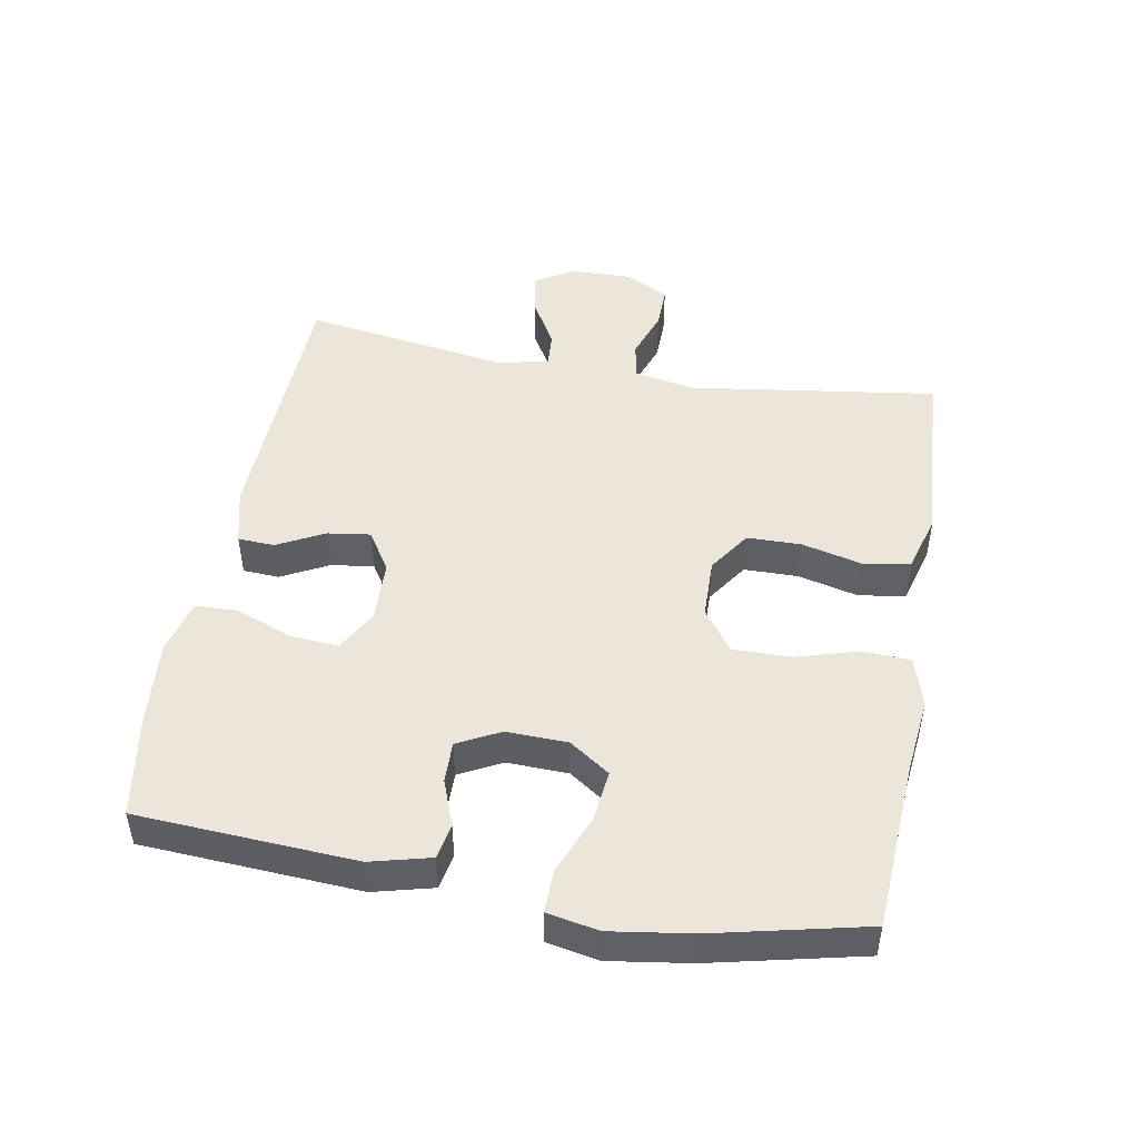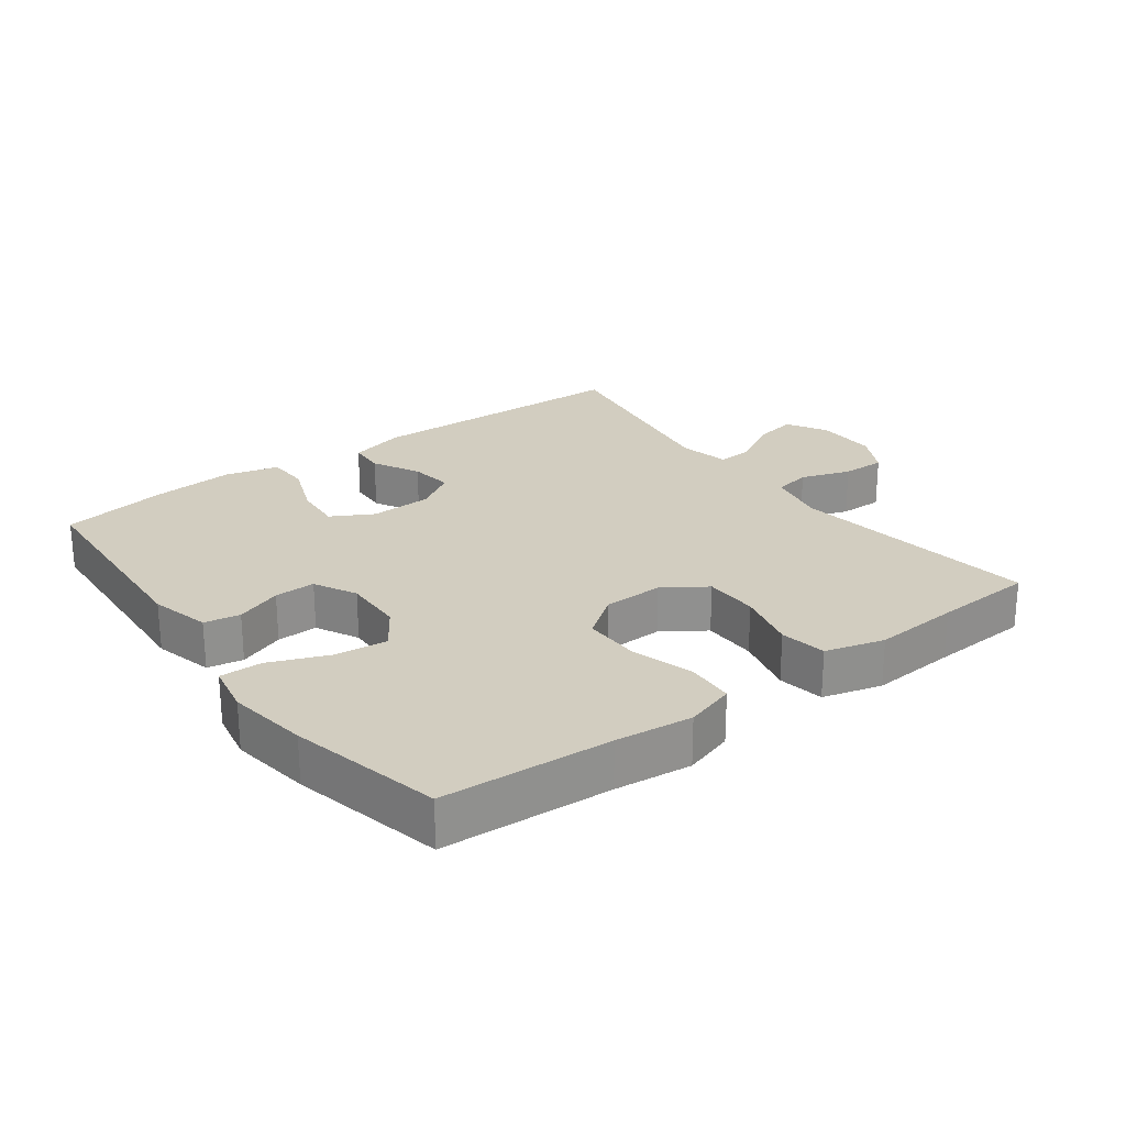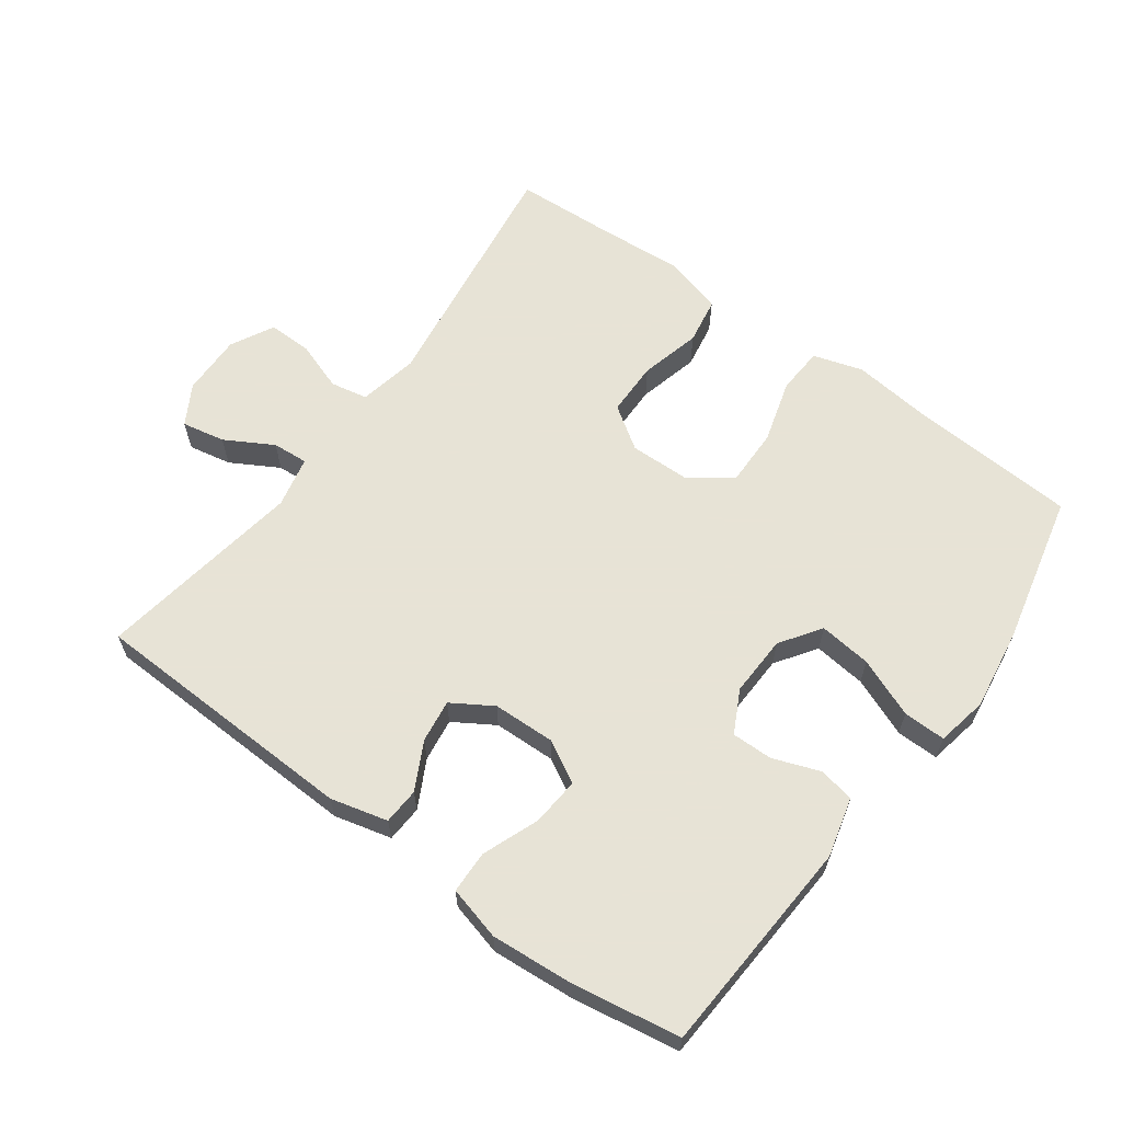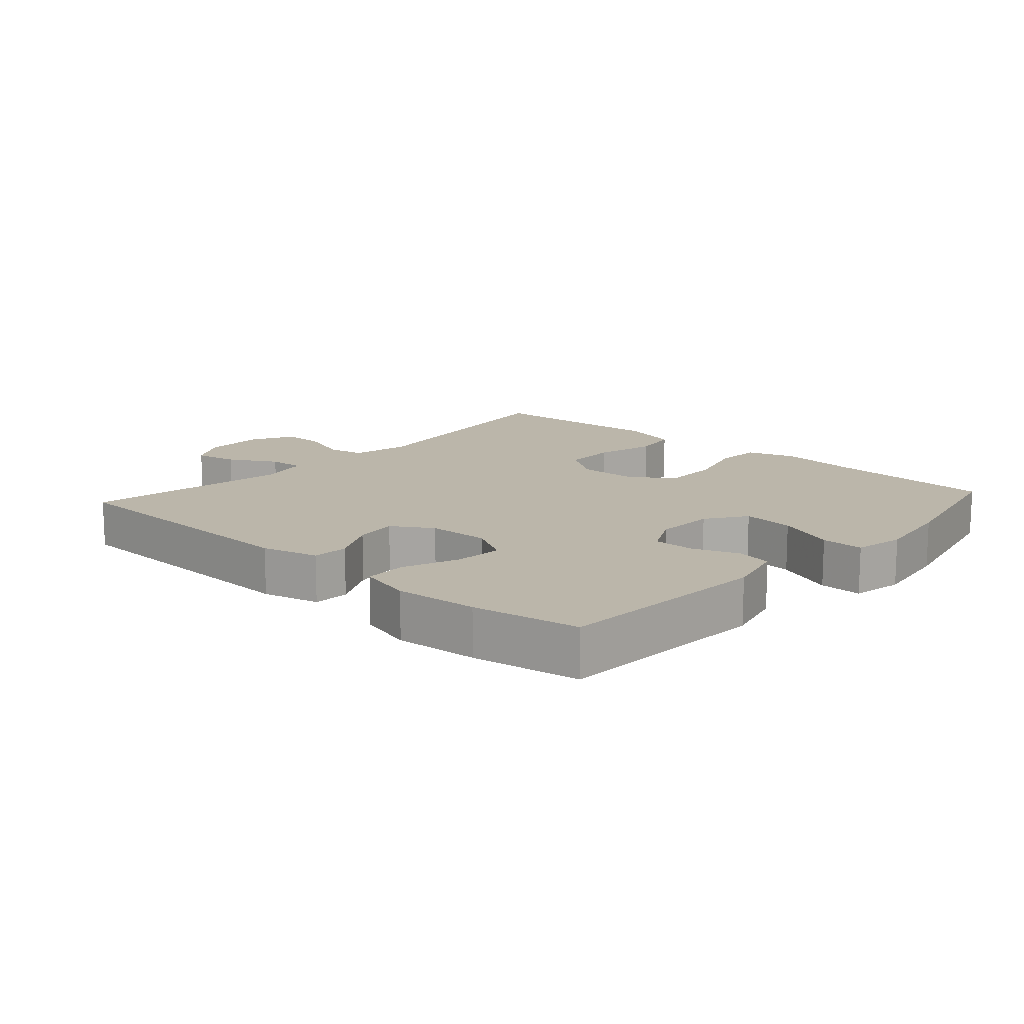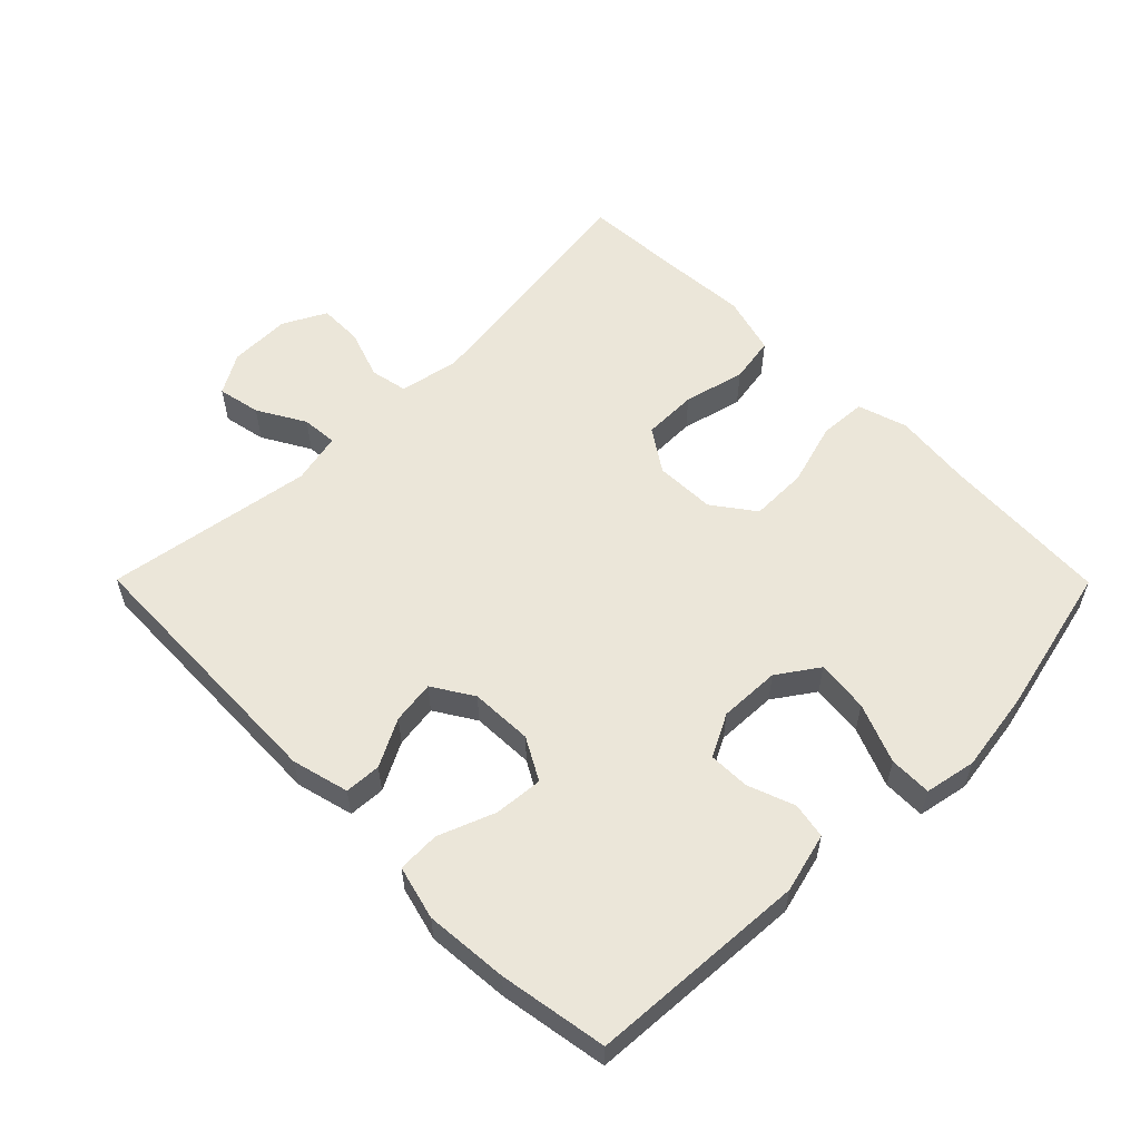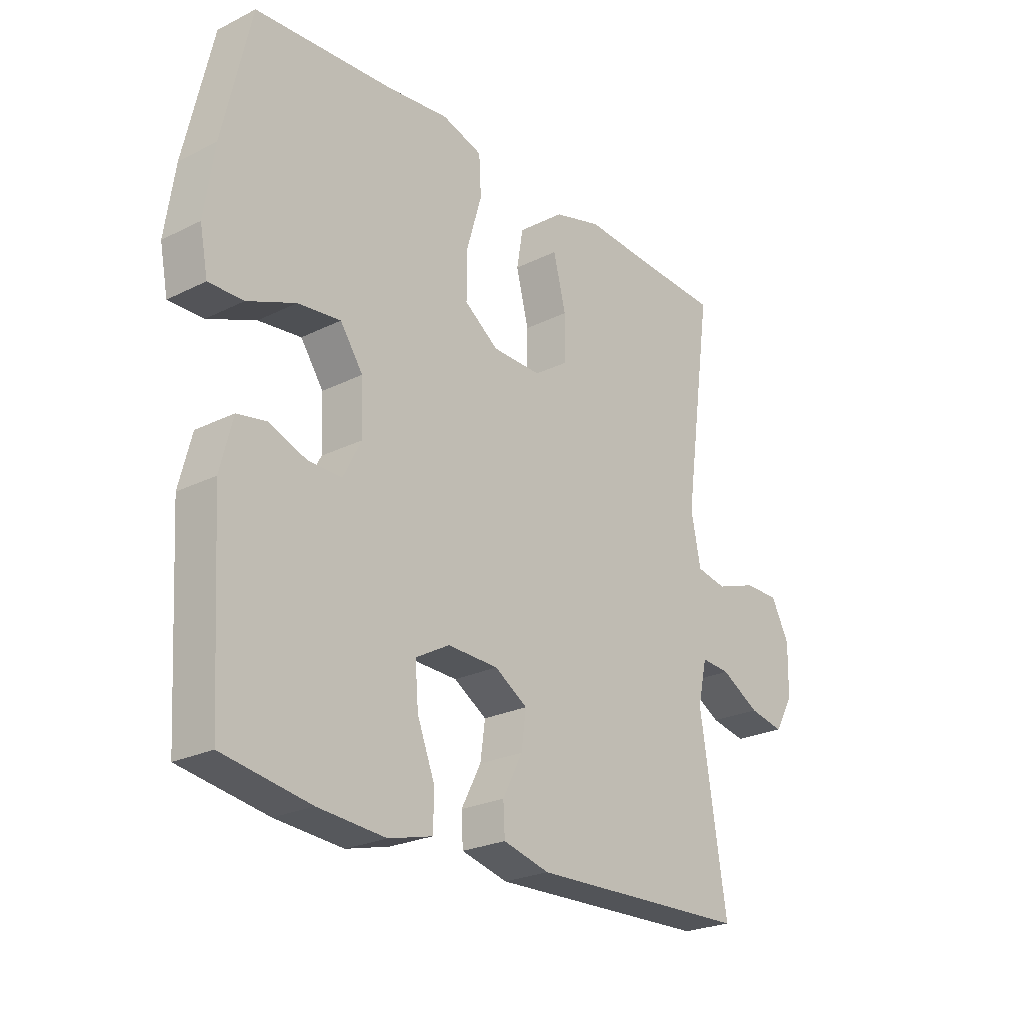
<metadata>
{"format":"obj","ext":"obj","renderer":"f3d","projection":"perspective","resolution":1024,"background":"white","views":[{"elev":47.8,"azim":-79.9,"up":"+Y"},{"elev":24.7,"azim":-36.6,"up":"+Y"},{"elev":62.6,"azim":-143.8,"up":"+Y"},{"elev":14.0,"azim":-138.0,"up":"+Y"},{"elev":56.9,"azim":-134.8,"up":"+Y"},{"elev":-24.3,"azim":-50.6,"up":"+Z"}]}
</metadata>
<code>
v 0.5 0.07 -0.5
v 0.092 0.07 -0.513
v 0.006 0.07 -0.491
v 0.003 0.07 -0.436
v 0.04 0.07 -0.365
v 0.049 0.07 -0.3
v -0.012 0.07 -0.262
v -0.106 0.07 -0.259
v -0.169 0.07 -0.294
v -0.163 0.07 -0.367
v -0.13 0.07 -0.452
v -0.132 0.07 -0.516
v -0.213 0.07 -0.537
v -0.338 0.07 -0.527
v -0.5 0.07 -0.5
v -0.52 0.07 -0.171
v -0.497 0.07 -0.081
v -0.443 0.07 -0.071
v -0.373 0.07 -0.097
v -0.311 0.07 -0.098
v -0.278 0.07 -0.034
v -0.281 0.07 0.058
v -0.323 0.07 0.119
v -0.402 0.07 0.11
v -0.491 0.07 0.074
v -0.555 0.07 0.073
v -0.57 0.07 0.15
v -0.552 0.07 0.272
v -0.5 0.07 0.5
v -0.244 0.07 0.516
v -0.128 0.07 0.529
v -0.053 0.07 0.506
v -0.049 0.07 0.435
v -0.077 0.07 0.339
v -0.078 0.07 0.253
v -0.015 0.07 0.207
v 0.076 0.07 0.205
v 0.14 0.07 0.248
v 0.141 0.07 0.33
v 0.118 0.07 0.422
v 0.13 0.07 0.492
v 0.219 0.07 0.517
v 0.349 0.07 0.508
v 0.5 0.07 0.5
v 0.447 0.07 0.123
v 0.465 0.07 0.033
v 0.521 0.07 0.022
v 0.596 0.07 0.048
v 0.662 0.07 0.049
v 0.696 0.07 -0.016
v 0.694 0.07 -0.109
v 0.659 0.07 -0.169
v 0.594 0.07 -0.156
v 0.522 0.07 -0.115
v 0.468 0.07 -0.111
v 0.451 0.07 -0.188
v 0.5 0 -0.5
v 0.092 0 -0.513
v 0.006 0 -0.491
v 0.003 0 -0.436
v 0.04 0 -0.365
v 0.049 0 -0.3
v -0.012 0 -0.262
v -0.106 0 -0.259
v -0.169 0 -0.294
v -0.163 0 -0.367
v -0.13 0 -0.452
v -0.132 0 -0.516
v -0.213 0 -0.537
v -0.338 0 -0.527
v -0.5 0 -0.5
v -0.52 0 -0.171
v -0.497 0 -0.081
v -0.443 0 -0.071
v -0.373 0 -0.097
v -0.311 0 -0.098
v -0.278 0 -0.034
v -0.281 0 0.058
v -0.323 0 0.119
v -0.402 0 0.11
v -0.491 0 0.074
v -0.555 0 0.073
v -0.57 0 0.15
v -0.552 0 0.272
v -0.5 0 0.5
v -0.244 0 0.516
v -0.128 0 0.529
v -0.053 0 0.506
v -0.049 0 0.435
v -0.077 0 0.339
v -0.078 0 0.253
v -0.015 0 0.207
v 0.076 0 0.205
v 0.14 0 0.248
v 0.141 0 0.33
v 0.118 0 0.422
v 0.13 0 0.492
v 0.219 0 0.517
v 0.349 0 0.508
v 0.5 0 0.5
v 0.447 0 0.123
v 0.465 0 0.033
v 0.521 0 0.022
v 0.596 0 0.048
v 0.662 0 0.049
v 0.696 0 -0.016
v 0.694 0 -0.109
v 0.659 0 -0.169
v 0.594 0 -0.156
v 0.522 0 -0.115
v 0.468 0 -0.111
v 0.451 0 -0.188
f 51 52 53 54
f 51 54 55
f 50 51 55
f 47 48 49 50
f 46 47 50 55
f 45 46 55 56
f 43 44 45
f 42 43 45 56
f 39 40 41 42
f 38 39 42 56
f 31 32 33 34
f 30 31 34 35
f 29 30 35
f 28 29 35 36
f 24 25 26 27
f 23 24 27 28
f 16 17 18 19
f 16 19 20
f 15 16 20
f 14 15 20 21
f 10 11 12 13
f 9 10 13 14
f 2 3 4 5
f 2 5 6
f 1 2 6
f 37 38 56 1
f 23 28 36
f 22 23 36 37
f 21 22 37 1
f 9 14 21
f 8 9 21
f 7 8 21
f 1 6 7 21
f 110 109 108 107
f 111 110 107
f 111 107 106
f 106 105 104 103
f 111 106 103 102
f 112 111 102 101
f 101 100 99
f 112 101 99 98
f 98 97 96 95
f 112 98 95 94
f 90 89 88 87
f 91 90 87 86
f 91 86 85
f 92 91 85 84
f 83 82 81 80
f 84 83 80 79
f 75 74 73 72
f 76 75 72
f 76 72 71
f 77 76 71 70
f 69 68 67 66
f 70 69 66 65
f 61 60 59 58
f 62 61 58
f 62 58 57
f 57 112 94 93
f 92 84 79
f 93 92 79 78
f 57 93 78 77
f 77 70 65
f 77 65 64
f 77 64 63
f 77 63 62 57
f 1 57 58 2
f 2 58 59 3
f 3 59 60 4
f 4 60 61 5
f 5 61 62 6
f 6 62 63 7
f 7 63 64 8
f 8 64 65 9
f 9 65 66 10
f 10 66 67 11
f 11 67 68 12
f 12 68 69 13
f 13 69 70 14
f 14 70 71 15
f 15 71 72 16
f 16 72 73 17
f 17 73 74 18
f 18 74 75 19
f 19 75 76 20
f 20 76 77 21
f 21 77 78 22
f 22 78 79 23
f 23 79 80 24
f 24 80 81 25
f 25 81 82 26
f 26 82 83 27
f 27 83 84 28
f 28 84 85 29
f 29 85 86 30
f 30 86 87 31
f 31 87 88 32
f 32 88 89 33
f 33 89 90 34
f 34 90 91 35
f 35 91 92 36
f 36 92 93 37
f 37 93 94 38
f 38 94 95 39
f 39 95 96 40
f 40 96 97 41
f 41 97 98 42
f 42 98 99 43
f 43 99 100 44
f 44 100 101 45
f 45 101 102 46
f 46 102 103 47
f 47 103 104 48
f 48 104 105 49
f 49 105 106 50
f 50 106 107 51
f 51 107 108 52
f 52 108 109 53
f 53 109 110 54
f 54 110 111 55
f 55 111 112 56
f 56 112 57 1

</code>
